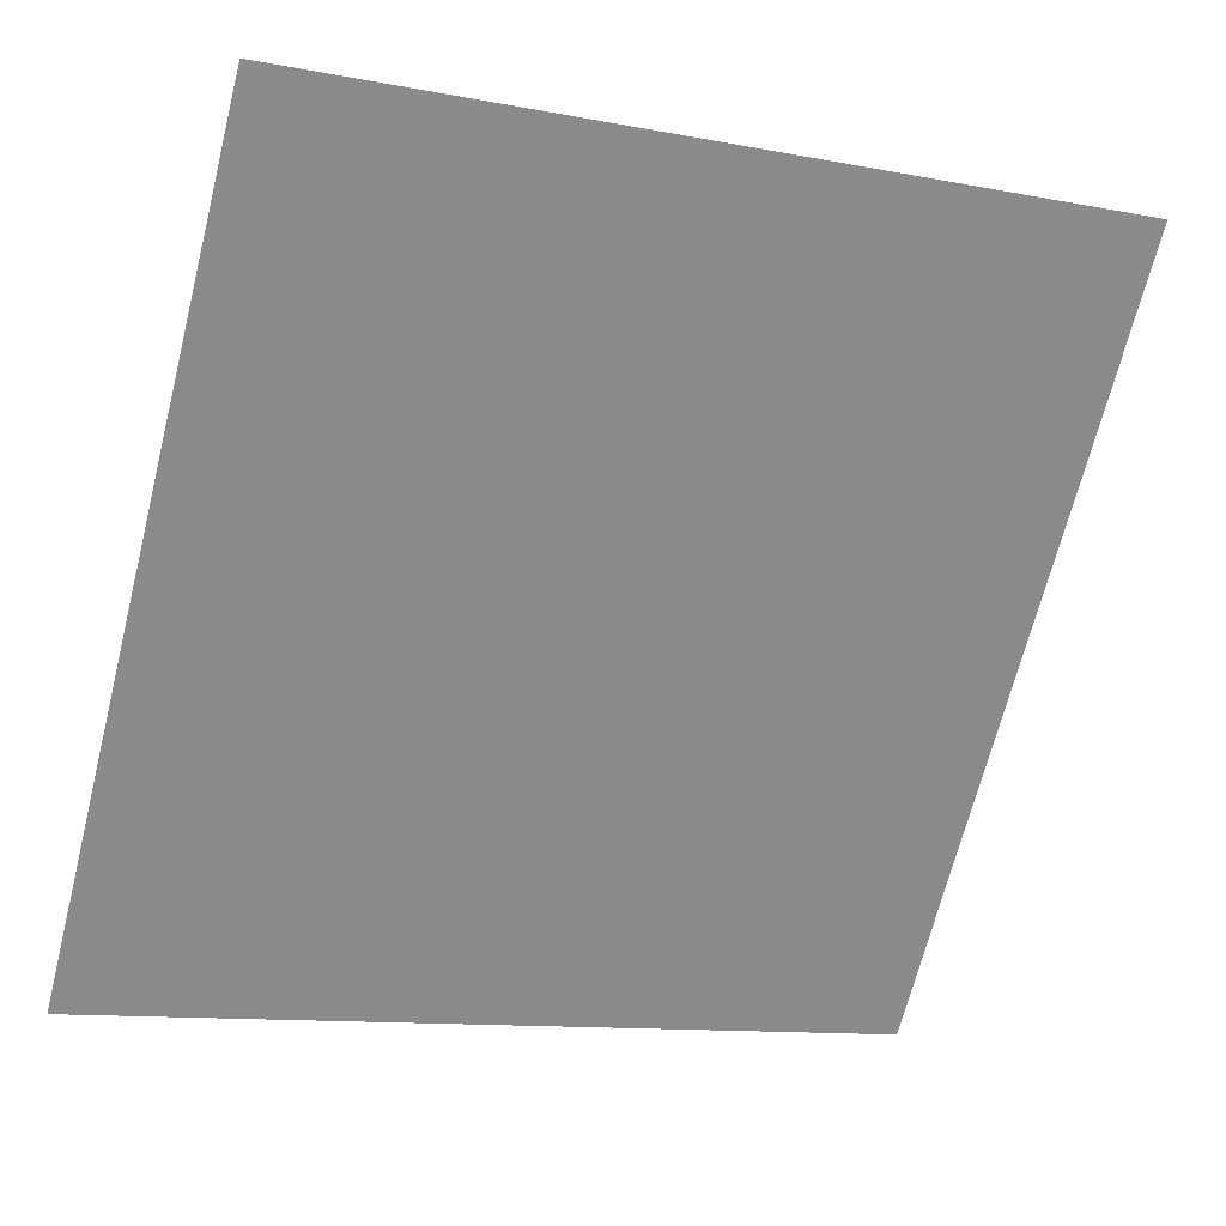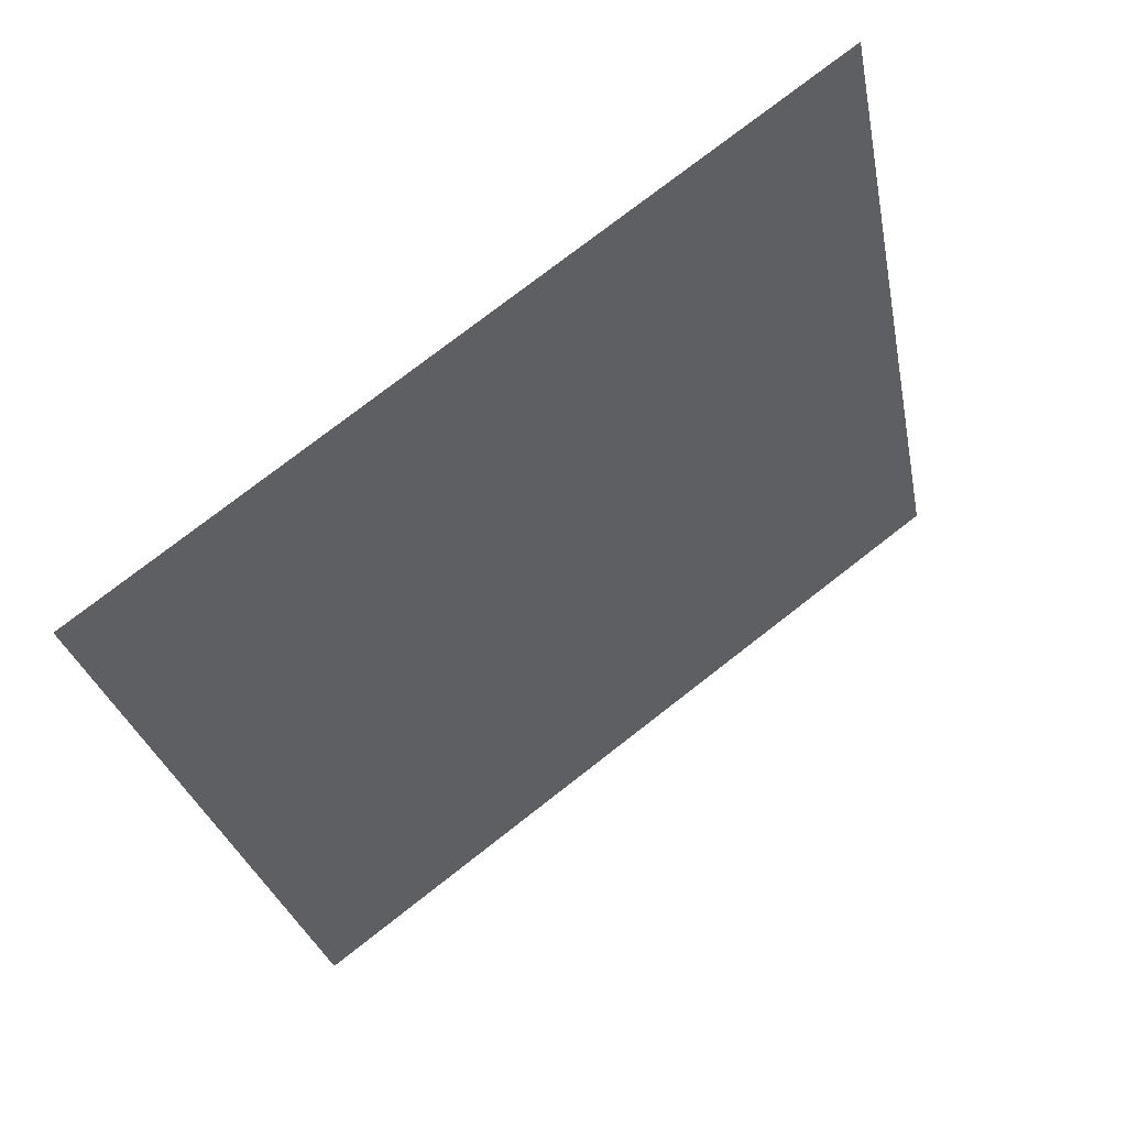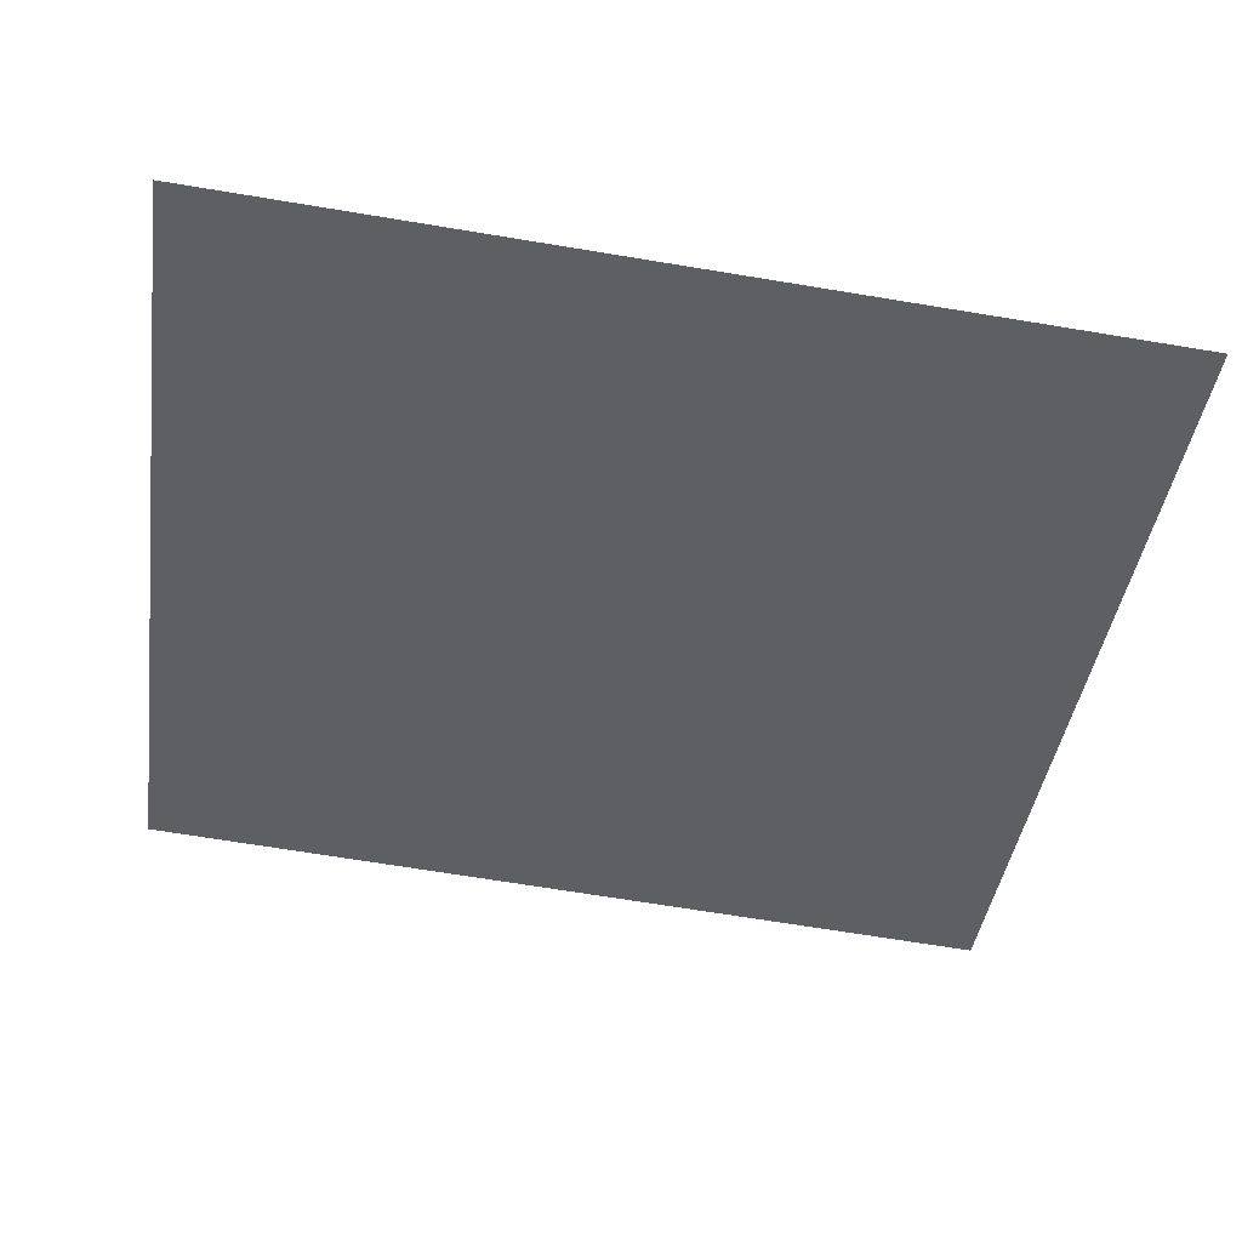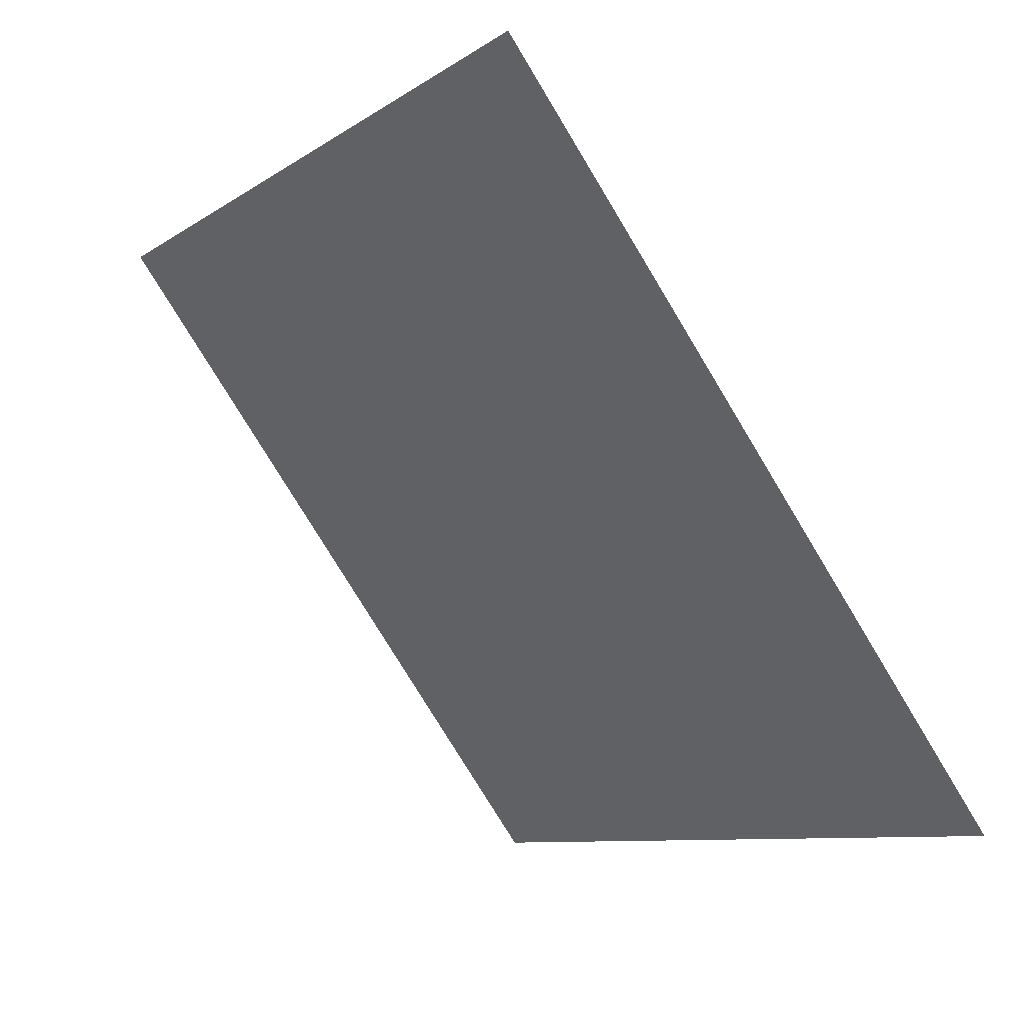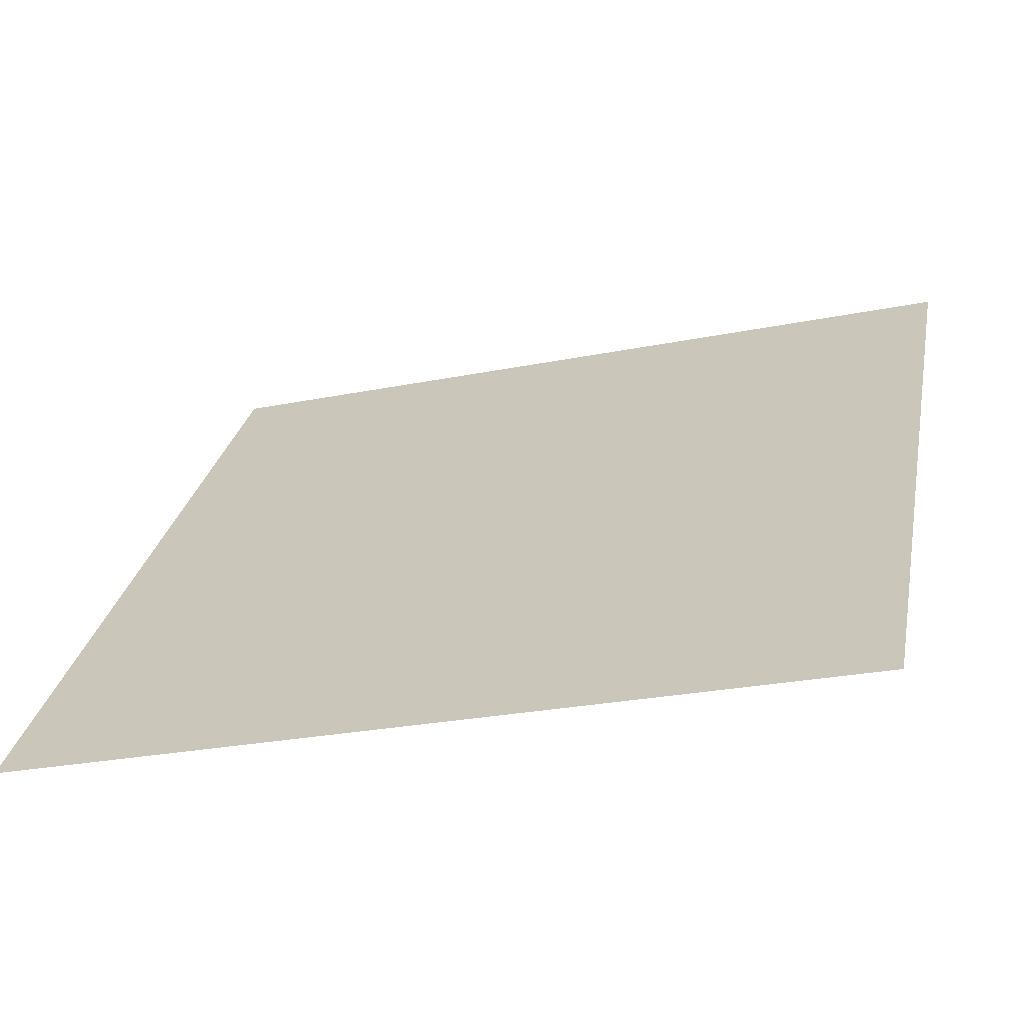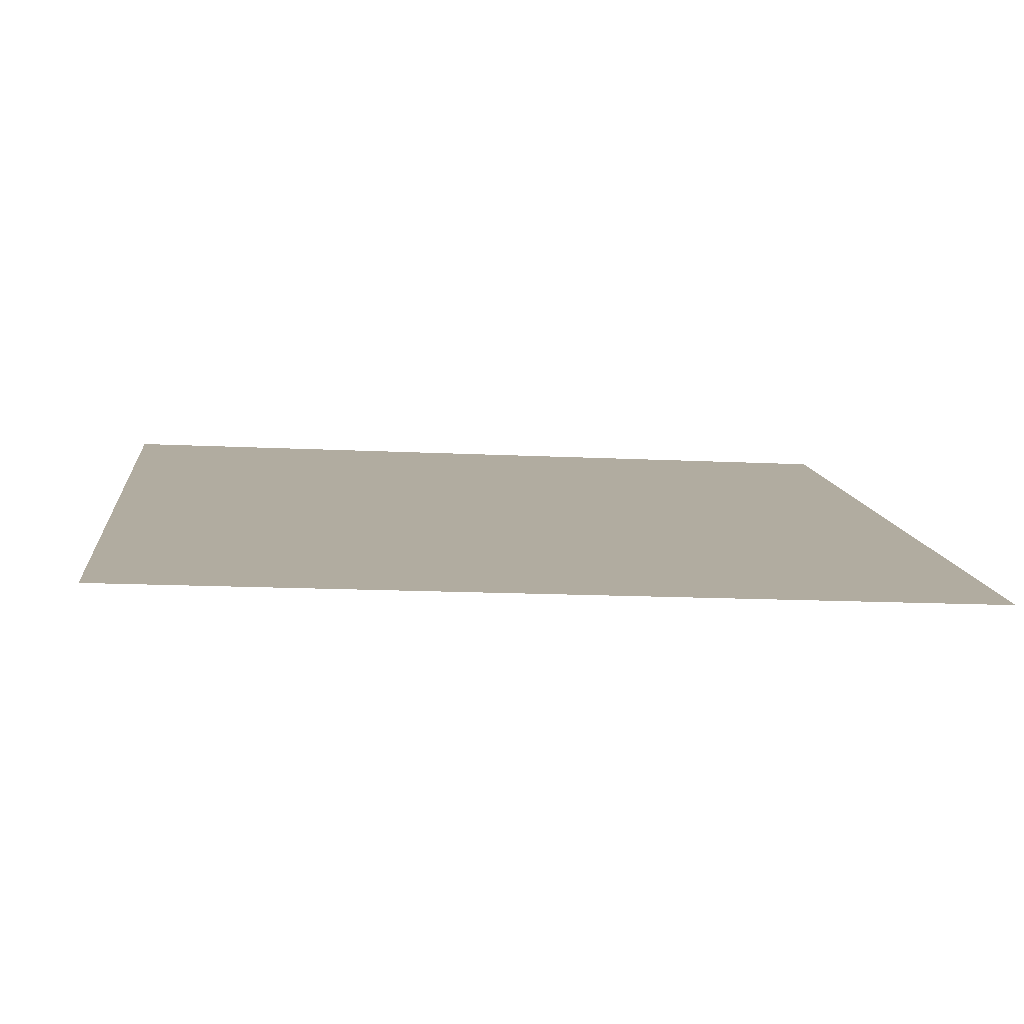
<metadata>
{"format":"obj","ext":"obj","renderer":"f3d","projection":"perspective","resolution":1024,"background":"white","views":[{"elev":-13.0,"azim":154.1,"up":"+Z"},{"elev":-26.8,"azim":-78.8,"up":"+Y"},{"elev":-78.0,"azim":171.3,"up":"+Y"},{"elev":-8.2,"azim":-122.0,"up":"+Z"},{"elev":-27.9,"azim":16.3,"up":"+Z"},{"elev":-26.9,"azim":174.3,"up":"+Y"}]}
</metadata>
<code>
v -0.1578 0.5577 0.1984
v -0.1643 0.5579 0.1985
v -0.1642 0.5618 0.2037
v -0.1576 0.5617 0.2037
f 4 3 2 1

</code>
